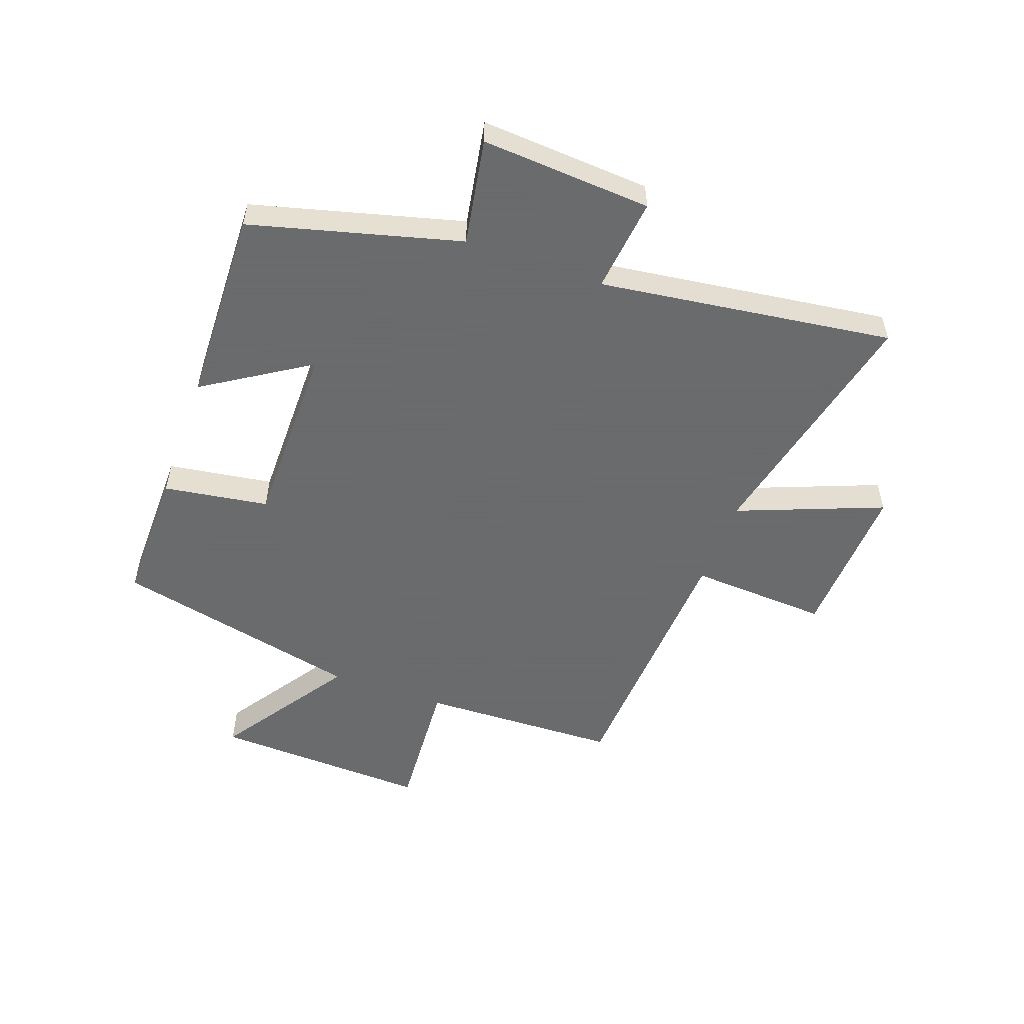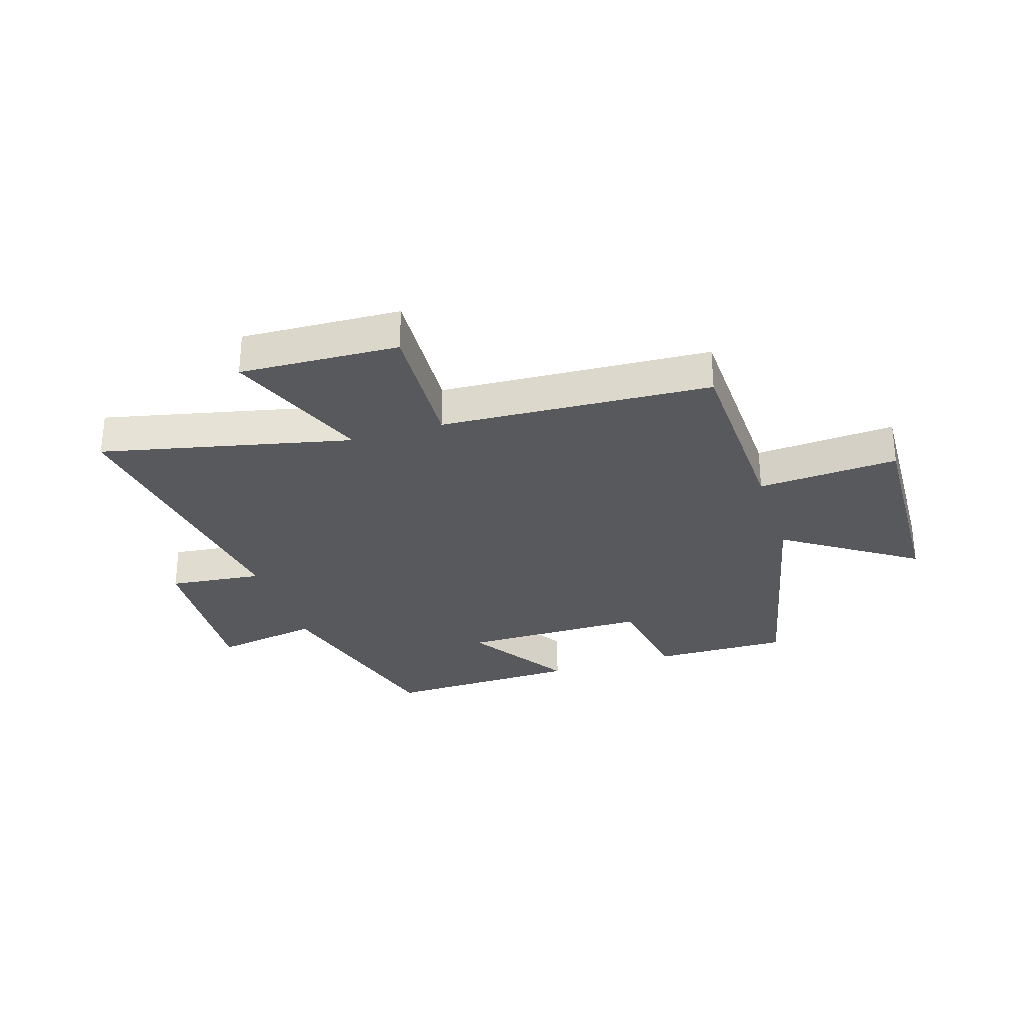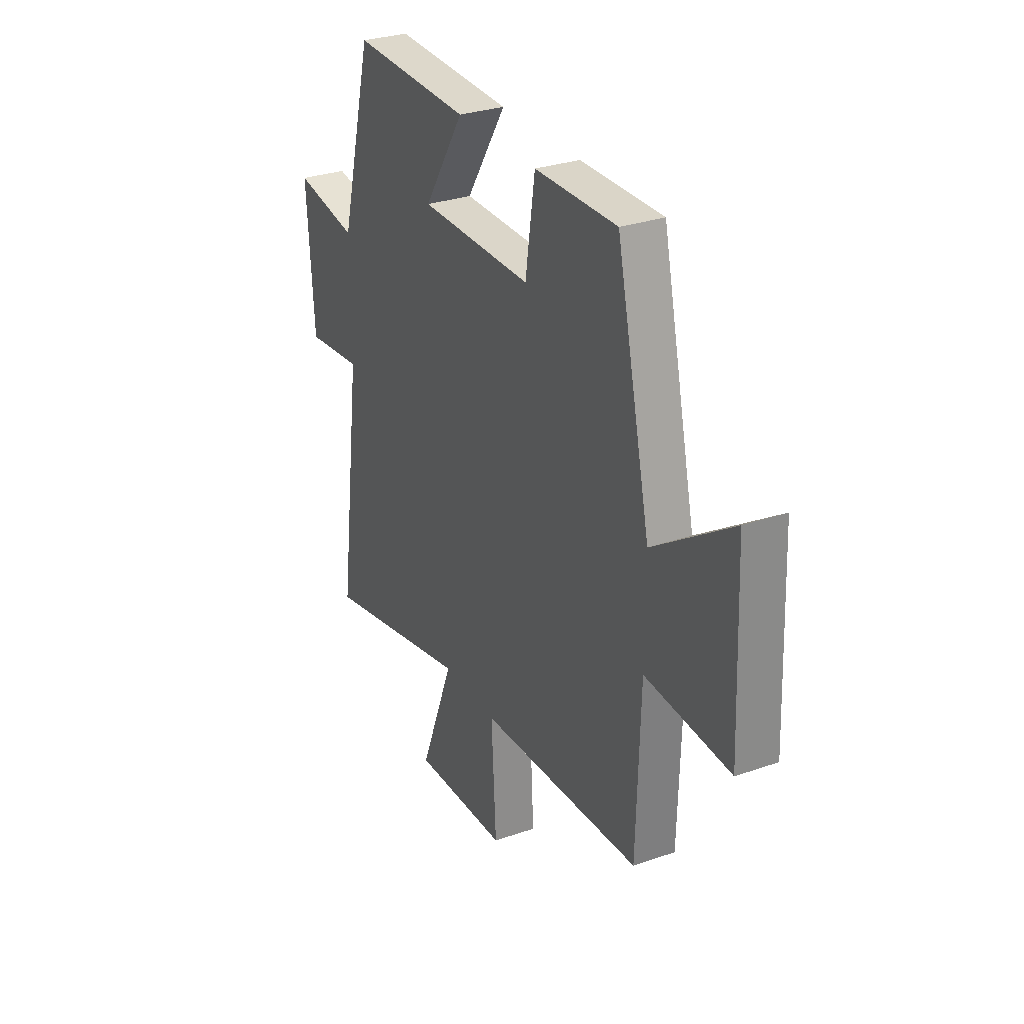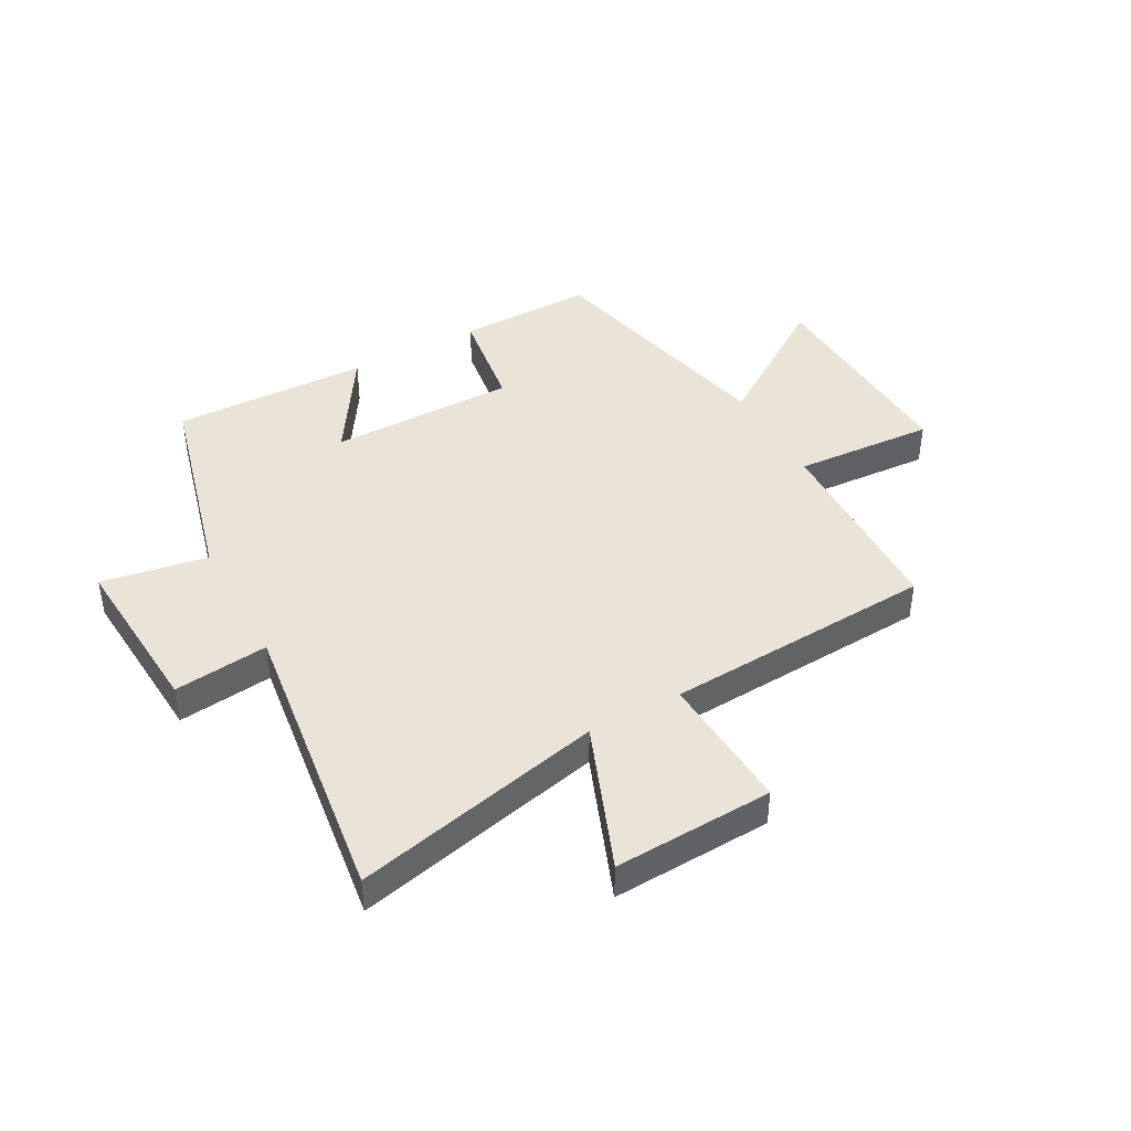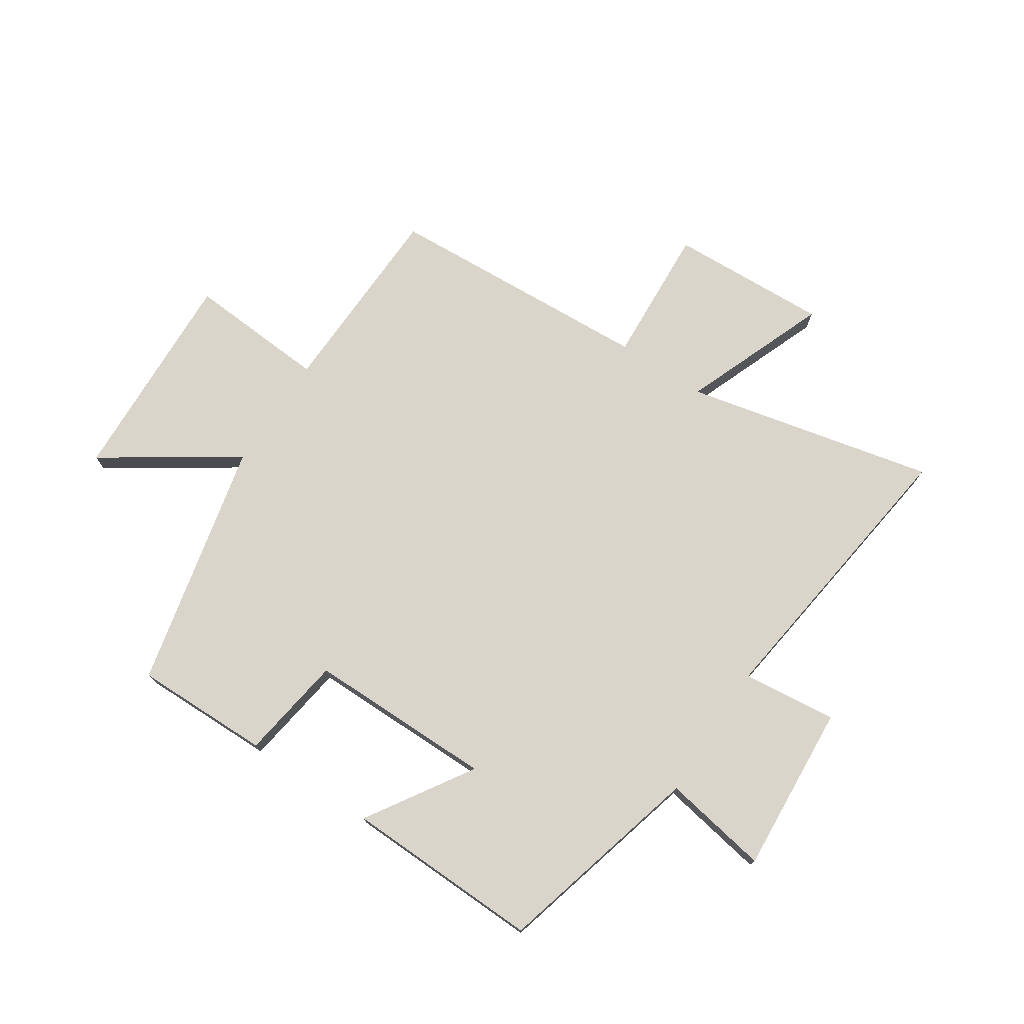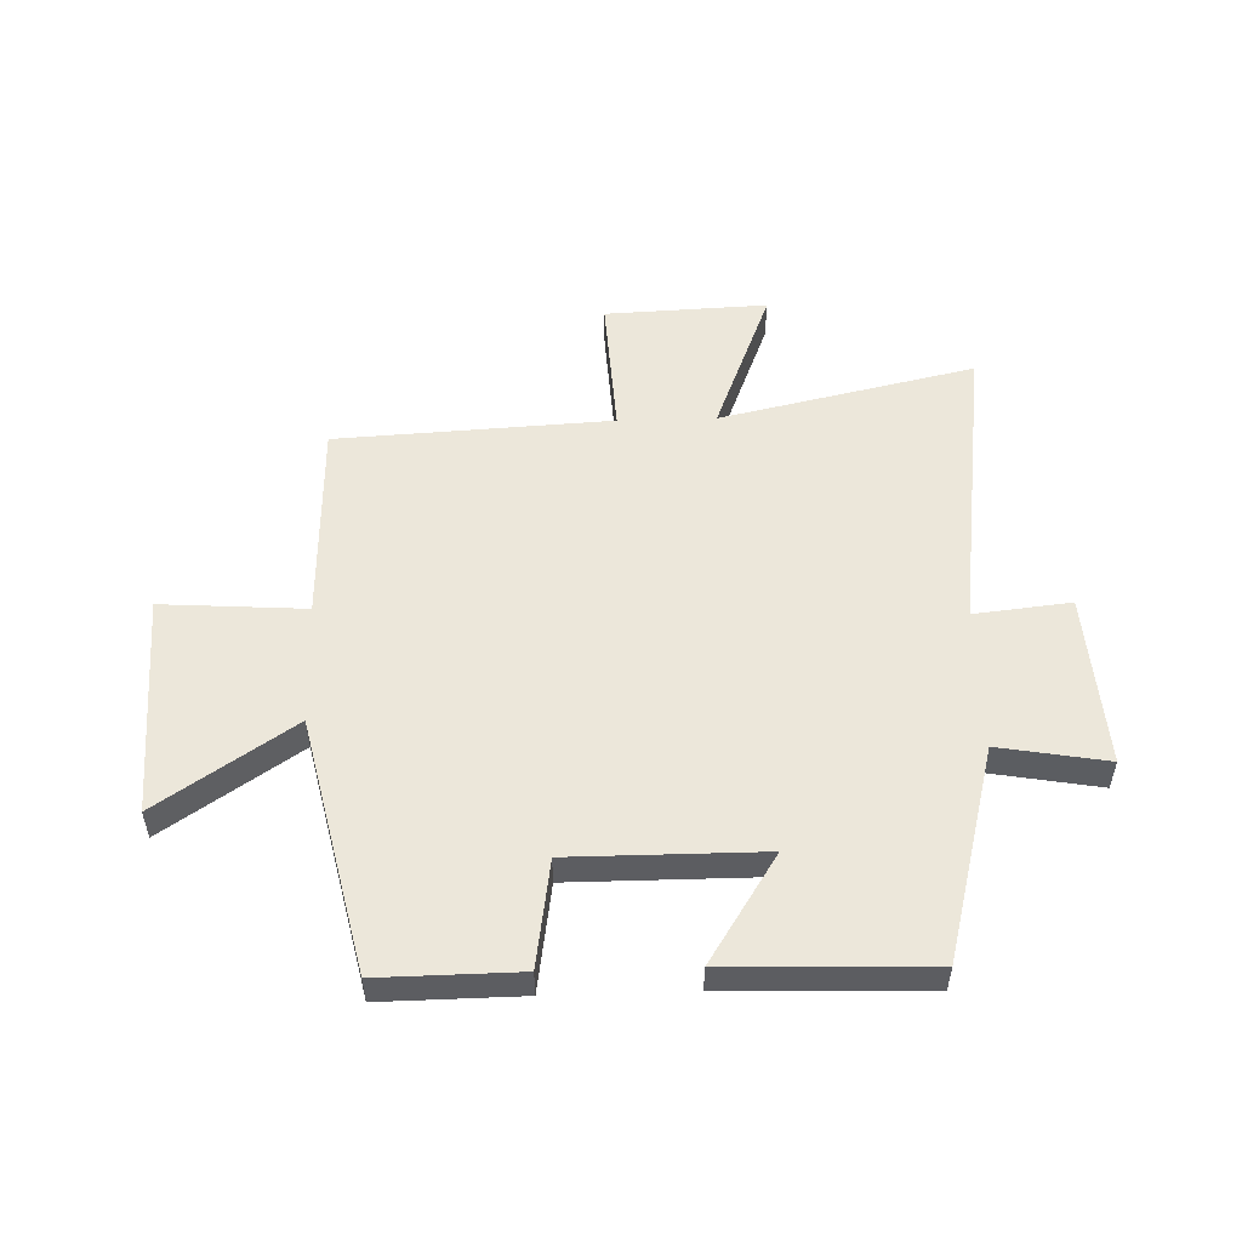
<metadata>
{"format":"obj","ext":"obj","renderer":"f3d","projection":"perspective","resolution":1024,"background":"white","views":[{"elev":-53.2,"azim":70.3,"up":"+Y"},{"elev":-29.7,"azim":-162.3,"up":"+Y"},{"elev":29.9,"azim":-117.0,"up":"+Z"},{"elev":42.8,"azim":151.2,"up":"+Y"},{"elev":74.7,"azim":33.5,"up":"+Y"},{"elev":53.2,"azim":-1.7,"up":"+Y"}]}
</metadata>
<code>
v -0.49 0.07 -0.474
v -0.5 0.07 -0.132
v -0.742 0.07 -0.148
v -0.726 0.07 0.226
v -0.5 0.07 0.074
v -0.402 0.07 0.503
v -0.167 0.07 0.5
v -0.14 0.07 0.319
v 0.182 0.07 0.319
v 0.067 0.07 0.5
v 0.406 0.07 0.509
v 0.5 0.07 0.15
v 0.683 0.07 0.182
v 0.663 0.07 -0.11
v 0.5 0.07 -0.092
v 0.567 0.07 -0.597
v 0.137 0.07 -0.5
v 0.235 0.07 -0.751
v -0.039 0.07 -0.739
v -0.025 0.07 -0.5
v -0.49 0 -0.474
v -0.5 0 -0.132
v -0.742 0 -0.148
v -0.726 0 0.226
v -0.5 0 0.074
v -0.402 0 0.503
v -0.167 0 0.5
v -0.14 0 0.319
v 0.182 0 0.319
v 0.067 0 0.5
v 0.406 0 0.509
v 0.5 0 0.15
v 0.683 0 0.182
v 0.663 0 -0.11
v 0.5 0 -0.092
v 0.567 0 -0.597
v 0.137 0 -0.5
v 0.235 0 -0.751
v -0.039 0 -0.739
v -0.025 0 -0.5
f 17 18 19 20
f 17 20 1 2
f 15 16 17 2
f 12 13 14 15
f 12 15 2
f 9 10 11 12
f 8 9 12 2
f 5 6 7 8
f 5 8 2 3
f 3 4 5
f 40 39 38 37
f 22 21 40 37
f 22 37 36 35
f 35 34 33 32
f 22 35 32
f 32 31 30 29
f 22 32 29 28
f 28 27 26 25
f 23 22 28 25
f 25 24 23
f 1 21 22 2
f 2 22 23 3
f 3 23 24 4
f 4 24 25 5
f 5 25 26 6
f 6 26 27 7
f 7 27 28 8
f 8 28 29 9
f 9 29 30 10
f 10 30 31 11
f 11 31 32 12
f 12 32 33 13
f 13 33 34 14
f 14 34 35 15
f 15 35 36 16
f 16 36 37 17
f 17 37 38 18
f 18 38 39 19
f 19 39 40 20
f 20 40 21 1

</code>
